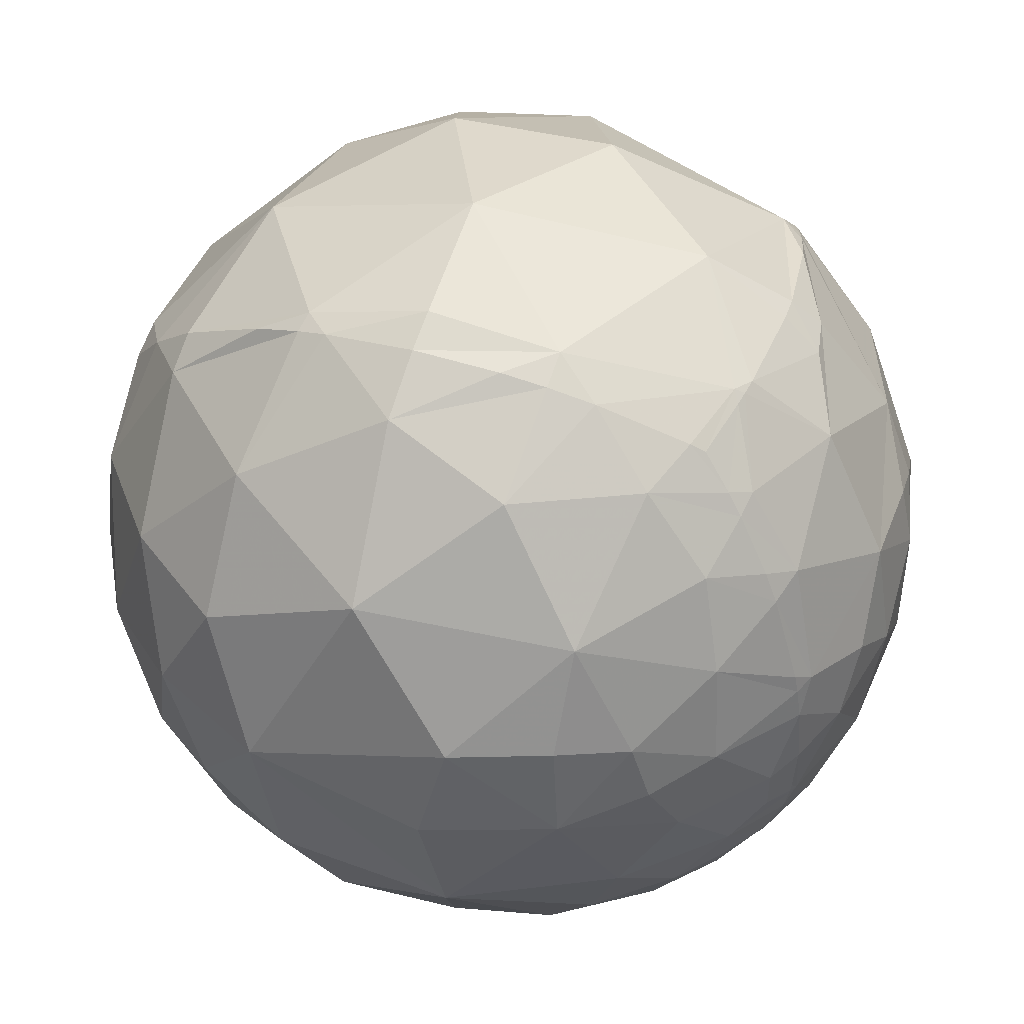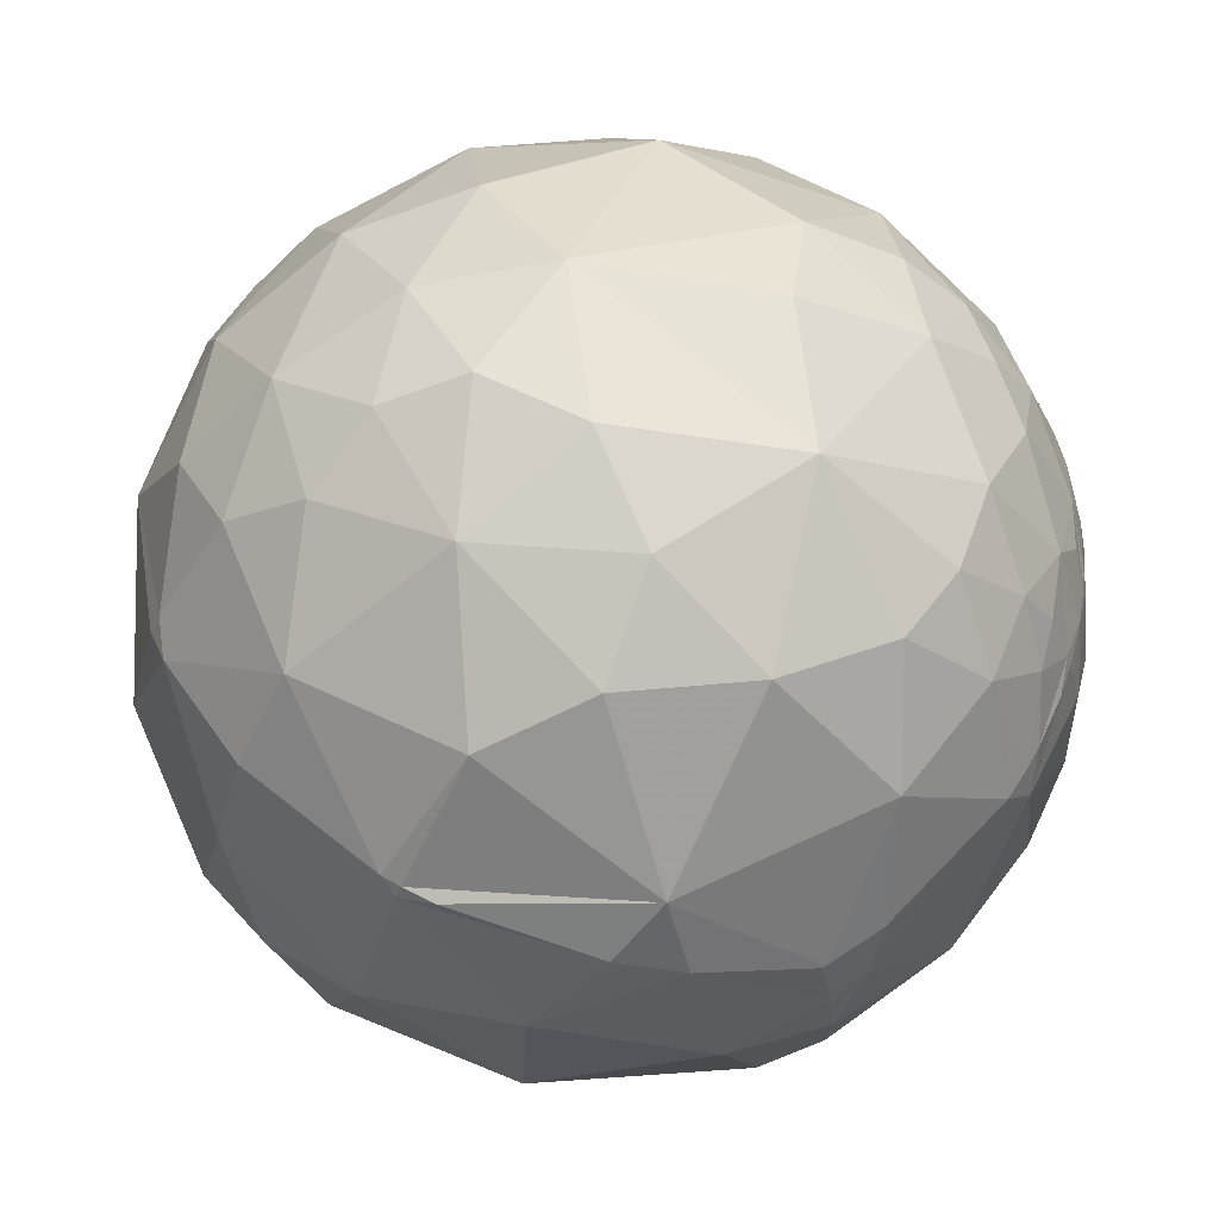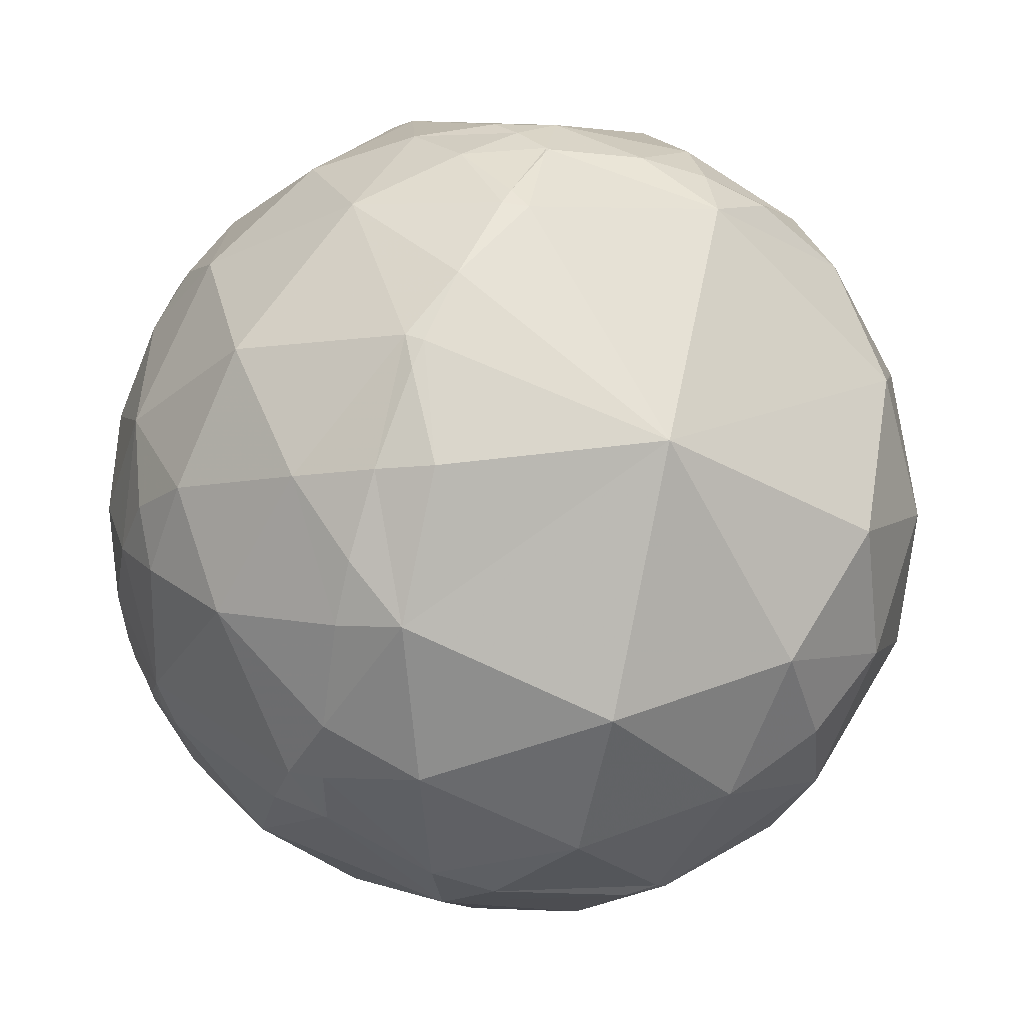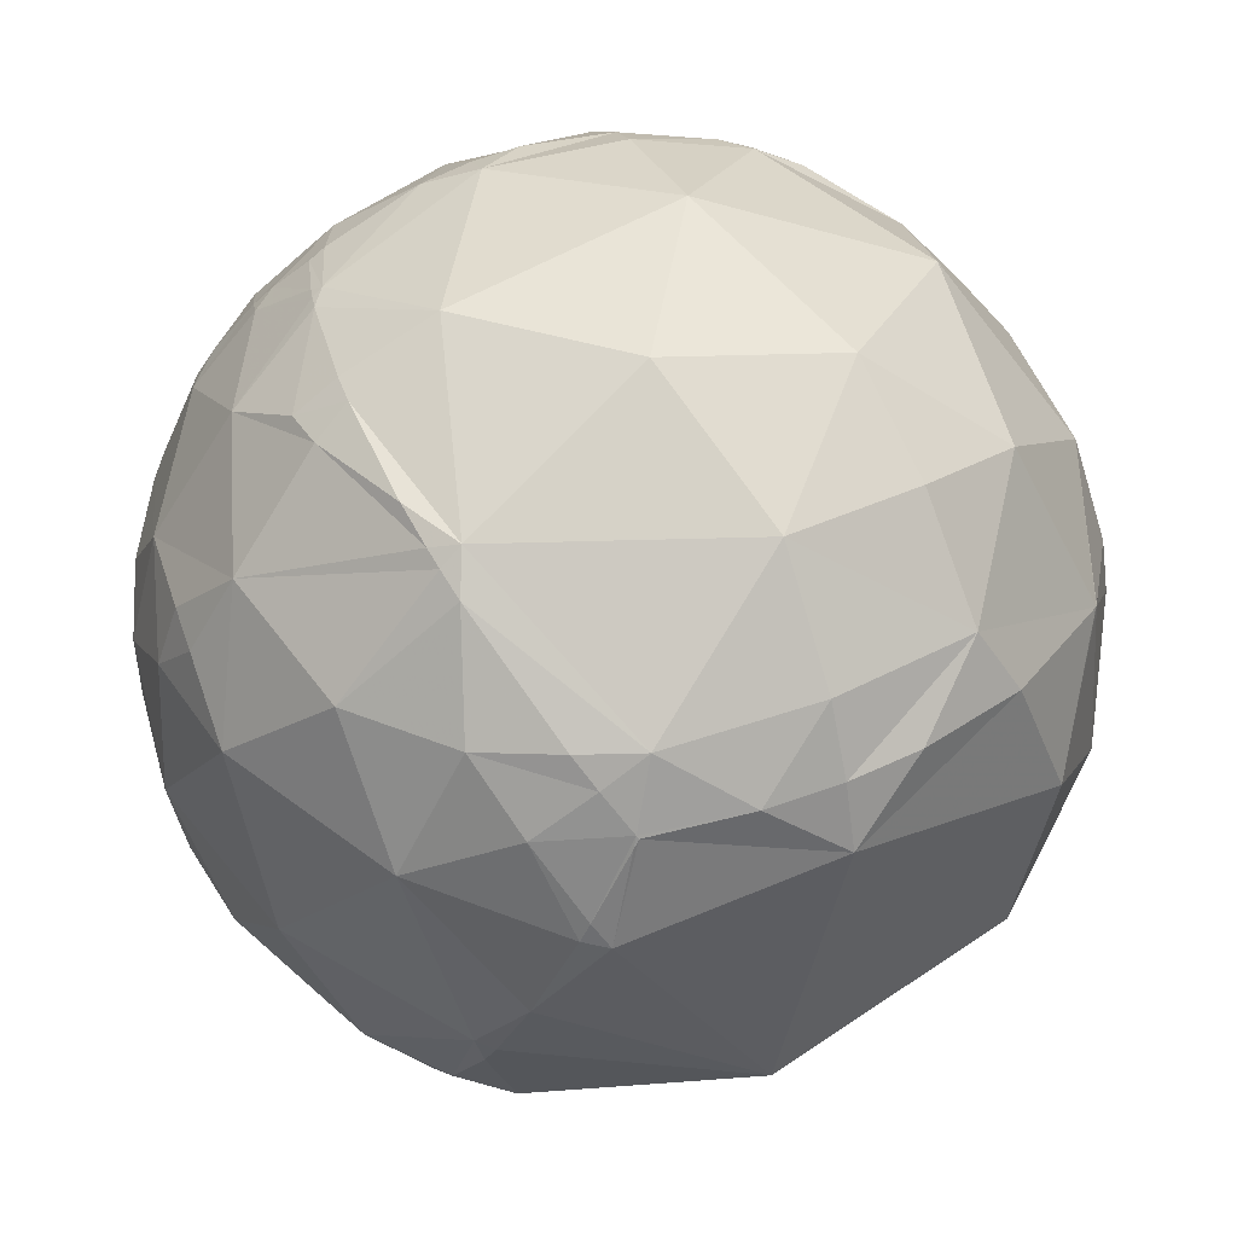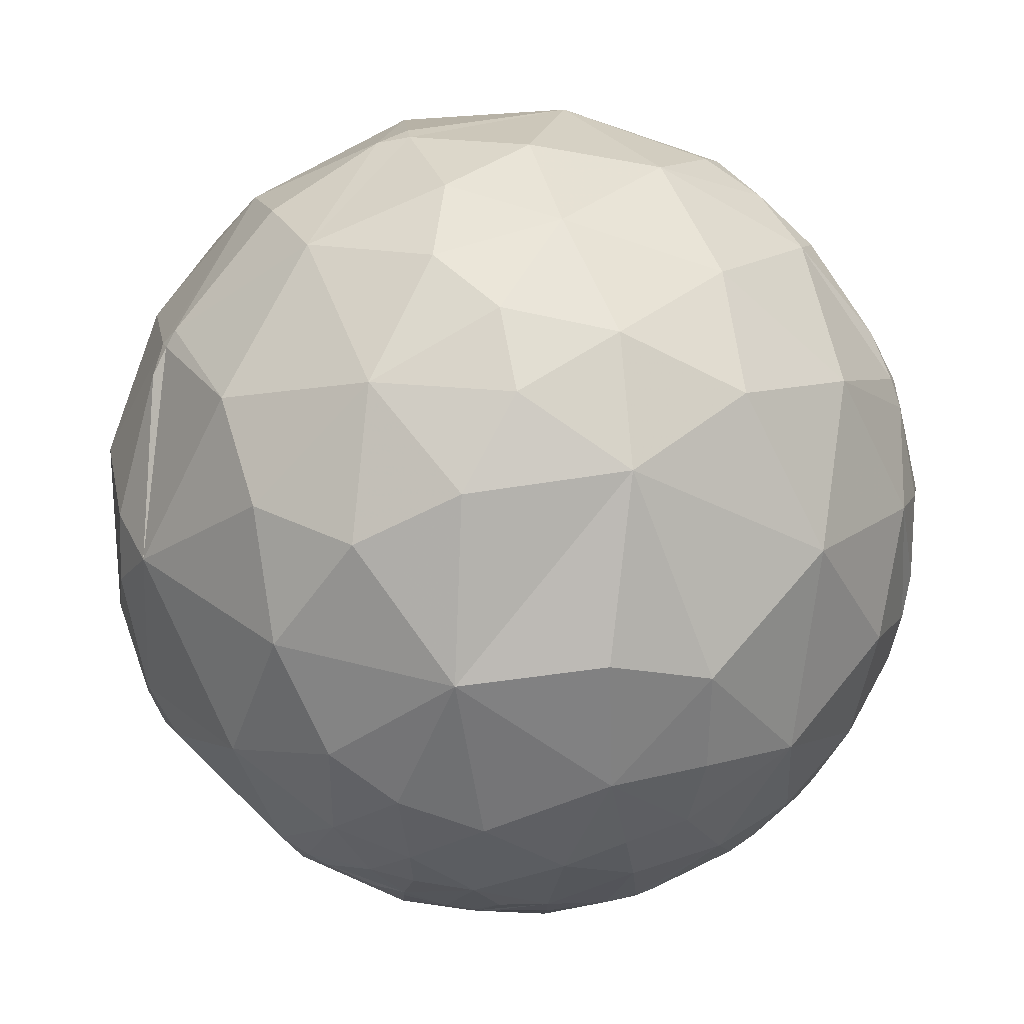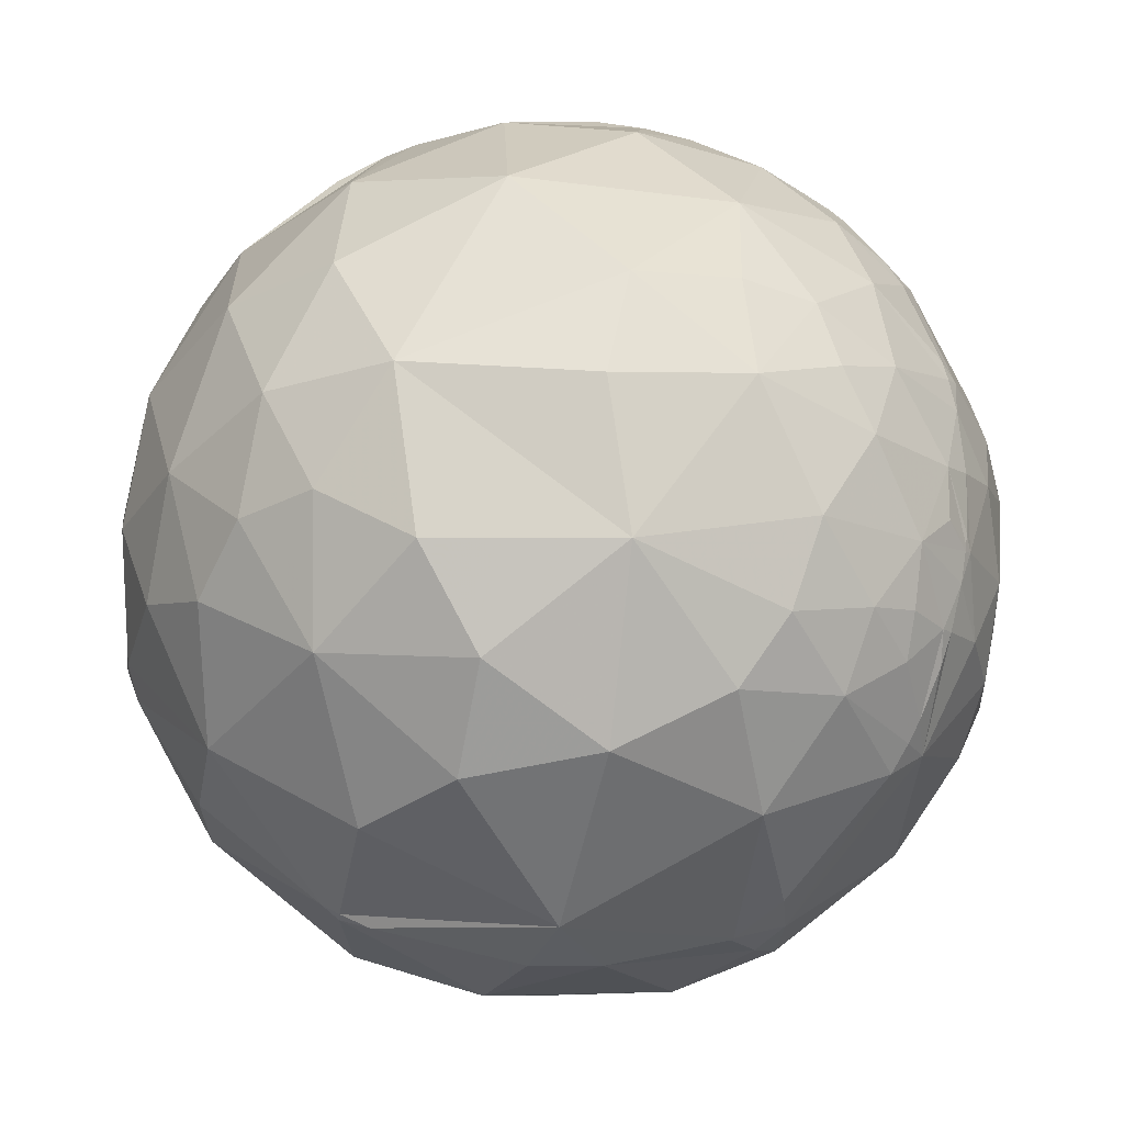
<metadata>
{"format":"obj","ext":"obj","renderer":"f3d","projection":"perspective","resolution":1024,"background":"white","views":[{"elev":52.2,"azim":-61.9,"up":"+Z"},{"elev":-33.1,"azim":-94.3,"up":"+Z"},{"elev":-44.9,"azim":77.4,"up":"+Z"},{"elev":34.9,"azim":80.2,"up":"+Z"},{"elev":3.8,"azim":-97.4,"up":"+Y"},{"elev":-16.9,"azim":-79.2,"up":"+Z"}]}
</metadata>
<code>
v 0.9693 -0.1355 0.205
v -0.1941 -0.5838 0.7883
v -0.1665 -0.3991 -0.9017
v -0.1937 0.9755 0.1038
v -0.4735 -0.7664 0.4341
v -0.2011 -0.8291 0.5217
v 0.06138 -0.935 0.3494
v 0.2721 -0.9069 0.3218
v 0.3627 -0.8886 0.2808
v -0.4231 -0.9055 0.03261
v -0.5411 -0.8125 0.217
v -0.2785 -0.9221 0.2685
v -0.0978 -0.976 0.1947
v 0.2536 -0.9502 0.1809
v -0.4175 -0.9049 -0.08232
v -0.3182 -0.9396 -0.1257
v -0.1985 -0.9784 0.05707
v -0.07595 -0.9892 -0.1253
v 0.03137 -0.9955 0.08964
v 0.2393 -0.9615 -0.135
v -0.4764 -0.83 -0.2901
v -0.5029 -0.8509 -0.152
v -0.1992 -0.9363 -0.2893
v -0.3661 -0.8801 -0.3023
v 0.09909 -0.8771 -0.4701
v 0.002889 -0.9455 -0.3257
v 0.1692 -0.924 -0.343
v -0.6553 0.3304 0.6793
v -0.2567 0.06191 0.9645
v -0.324 0.3267 0.8879
v -0.4957 0.0293 0.868
v 0.4114 0.368 0.8339
v 0.4181 0.68 0.6023
v 0.0021 0.6272 0.7788
v 0.04983 0.1187 0.9917
v 0.6004 0.4568 0.6563
v -0.8885 0.4422 0.1223
v -0.8598 0.3082 0.4071
v -0.4967 0.8203 0.2834
v -0.7231 0.6905 0.02048
v -0.7231 0.5756 0.3818
v -0.4374 0.6402 0.6315
v 0.1636 0.9843 0.06666
v 0.1124 0.905 0.4103
v -0.2177 0.8529 0.4745
v 0.4464 0.8638 0.2337
v 0.9583 0.2638 0.11
v 0.7365 0.5348 0.4142
v -0.8582 0.4952 -0.1354
v -0.9428 0.3149 -0.1093
v -0.3449 0.8951 -0.2825
v -0.5957 0.7708 -0.2259
v -0.7453 0.61 -0.2691
v -0.493 0.8698 -0.02111
v 0.2516 0.8108 -0.5285
v 0.02626 0.9648 -0.2617
v 0.3763 0.9102 -0.1731
v 0.5554 0.7021 -0.4456
v 0.6567 0.7536 -0.0306
v -0.8449 0.3339 -0.4179
v -0.3065 0.4155 -0.8564
v -0.6186 0.2953 -0.7282
v -0.5562 0.6376 -0.533
v 0.07848 0.4838 -0.8716
v 0.1622 0.6753 -0.7195
v -0.1079 0.765 -0.635
v 0.3349 0.144 -0.9312
v 0.4026 0.5425 -0.7373
v 0.8237 0.1571 -0.5448
v -0.676 -0.6655 0.3165
v -0.3491 -0.5209 0.779
v -0.1787 -0.6957 0.6957
v -0.3833 -0.6859 0.6186
v 0.2494 -0.6607 0.708
v 0.09506 -0.7658 0.636
v -0.02842 -0.5726 0.8193
v 0.3387 -0.6278 0.7008
v 0.3937 -0.7978 0.4565
v 0.8263 -0.5596 0.06336
v 0.8386 -0.4267 0.3387
v 0.6812 -0.6422 0.3515
v 0.5099 -0.8475 0.1476
v 0.5945 -0.7713 -0.2273
v 0.3237 -0.8491 -0.4175
v 0.201 -0.722 -0.662
v -0.4902 -0.5115 -0.7057
v -0.2159 -0.8177 -0.5336
v -0.7173 -0.6042 -0.347
v -0.5444 -0.688 -0.4798
v -0.4434 -0.8074 -0.3891
v -0.5784 -0.7555 -0.3076
v -0.7246 -0.6716 -0.1545
v -0.6324 -0.7736 0.0405
v -0.7799 -0.5253 0.3403
v -0.8206 -0.5592 0.1178
v -0.678 -0.7138 0.1756
v -0.8007 -0.04422 0.5974
v -0.535 -0.2727 0.7997
v -0.6528 -0.507 0.5629
v -0.2137 -0.2375 0.9476
v 0.4568 -0.02712 0.8891
v 0.2351 -0.3774 0.8957
v 0.7315 0.1655 0.6615
v 0.645 -0.398 0.6524
v 0.8845 0.2262 0.408
v 0.9263 -0.1065 0.3613
v 0.9246 -0.3309 0.189
v 0.8314 -0.4273 -0.3552
v 0.7119 -0.3318 -0.619
v 0.982 -0.1862 -0.03278
v 0.4293 -0.3427 -0.8356
v 0.5541 -0.6172 -0.5586
v -0.04741 0.1586 -0.9862
v 0.0913 -0.2348 -0.9678
v -0.07471 -0.5051 -0.8598
v -0.4163 -0.07973 -0.9057
v -0.7454 -0.2425 -0.6209
v -0.7452 0.06205 -0.6639
v -0.7121 -0.4935 -0.4993
v -0.9681 0.09778 -0.2307
v -0.8889 -0.01438 -0.4578
v -0.9167 -0.3195 -0.2399
v -0.9798 0.1469 0.1354
v -0.8902 -0.3151 0.329
v -0.9564 -0.2776 0.09074
v 0.9672 -0.1404 0.2116
v 0.9347 -0.201 0.2931
v 0.9008 -0.2481 0.3564
v 0.7079 -0.4115 0.574
v 0.6572 -0.4402 0.6118
v 0.6209 -0.4585 0.6359
v 0.5376 -0.4945 0.683
v 0.3117 -0.5603 0.7674
v 0.2478 -0.572 0.7819
v 0.0218 -0.5927 0.8051
v -0.01672 -0.5932 0.8049
v -0.05091 -0.5929 0.8037
v -0.2064 -0.5517 0.8081
v -0.2702 -0.3526 0.8959
v -0.2963 -0.2491 0.922
v -0.318 -0.1469 0.9366
v -0.3491 0.05007 0.9357
v -0.3672 0.2613 0.8927
v -0.3694 0.33 0.8687
v -0.3688 0.4391 0.8192
v -0.3499 0.6492 0.6753
v -0.3249 0.7651 0.5559
v -0.2932 0.854 0.4299
v 0.1488 0.9718 0.183
v 0.4438 0.8647 0.2353
v 0.4465 0.8632 0.2357
v 0.4508 0.8608 0.2363
v 0.7298 0.6298 0.266
v 0.8739 0.407 0.2656
v 0.9342 0.2488 0.2555
v 0.9674 0.08582 0.2383
v 0.9719 -0.146 0.1846
v 0.9741 -0.2248 0.02414
v 0.9695 -0.2445 -0.01866
v 0.9177 -0.3304 -0.2205
v 0.8423 -0.3873 -0.3749
v 0.8068 -0.4054 -0.4298
v 0.6569 -0.4532 -0.6026
v 0.4952 -0.4749 -0.7275
v 0.3642 -0.478 -0.7993
v 0.1217 -0.4586 -0.8803
v -0.02744 -0.4326 -0.9012
v -0.2901 0.9145 -0.282
v -0.3041 0.8838 -0.3556
v -0.3379 0.7233 -0.6023
v -0.339 0.446 -0.8283
v -0.3361 0.4069 -0.8494
v -0.3299 0.342 -0.8799
v -0.2779 0.01432 -0.9605
v -0.2425 -0.14 -0.96
v -0.2222 -0.6566 0.7208
v -0.2376 -0.6963 0.6772
v -0.2713 -0.7813 0.5621
v -0.2859 -0.8176 0.4998
v -0.3197 -0.8975 0.3037
v -0.3248 -0.909 0.2613
v -0.3322 -0.9244 0.1873
v -0.3409 -0.9391 0.04208
v -0.3426 -0.9351 -0.09087
v -0.3422 -0.9325 -0.1155
v -0.3419 -0.9308 -0.1292
v -0.3394 -0.9193 -0.199
v -0.3325 -0.894 -0.3004
v -0.3252 -0.8692 -0.3726
v -0.3101 -0.8208 -0.4797
v -0.3017 -0.7949 -0.5265
v -0.2891 -0.7562 -0.5871
v -0.2081 -0.5181 -0.8296
v -0.1689 -0.4059 -0.8982
f 127 128 80 107
f 180 181 12
f 1 126 157
f 2 137 76 138
f 74 75 77
f 126 127 107 158 157
f 152 153 59 46
f 171 172 62 63
f 181 180 5 11
f 128 129 80
f 194 3 167 115
f 93 11 96
f 129 130 81 80
f 183 182 10
f 133 134 74 77
f 116 118 62
f 132 133 77
f 95 94 124
f 28 38 97
f 3 194 116 175
f 130 131 78 81
f 121 117 122
f 182 183 17 12
f 187 188 23 16
f 177 178 6 72
f 131 132 77 78
f 132 131 104
f 134 135 74
f 50 37 49
f 97 123 124
f 119 88 122
f 193 194 115
f 135 136 75 74
f 162 161 108
f 191 190 90 89
f 186 187 16
f 181 182 12
f 148 4 39
f 179 180 12 6
f 136 137 72 75
f 135 134 102 76
f 118 117 121
f 137 2 176 72
f 176 2 138 71
f 124 125 95
f 186 185 15 22
f 143 142 29 30
f 137 136 76
f 136 135 76
f 189 188 24
f 121 120 60
f 20 18 26
f 134 133 102
f 192 193 115 87
f 126 1 156 106
f 112 84 85
f 128 127 106
f 133 132 104 102
f 194 193 86 116
f 131 130 104
f 130 129 104
f 152 151 33 48
f 129 128 106 104
f 127 126 106
f 31 28 97
f 180 179 5
f 163 164 111 109
f 75 7 78
f 176 177 72
f 53 49 40
f 178 179 6
f 183 184 16 17
f 182 181 11 10
f 184 185 16
f 94 70 99
f 178 177 73
f 170 171 63
f 185 186 16
f 185 184 10 15
f 168 4 56
f 79 80 81
f 188 189 87 23
f 164 163 112
f 189 190 87
f 188 187 24
f 190 191 87
f 177 176 71 73
f 172 171 61
f 191 192 87
f 95 125 122
f 193 192 86
f 172 173 116 62
f 192 191 89 86
f 184 183 10
f 190 189 24 90
f 187 186 22 24
f 179 178 73 5
f 32 35 101
f 123 50 120
f 167 166 115
f 57 55 56
f 166 165 85 115
f 139 140 98 71
f 165 164 112 85
f 164 165 111
f 163 162 108 112
f 161 160 108
f 160 159 79 108
f 159 158 107 79
f 68 67 64
f 27 25 84
f 1 157 110 47 156
f 157 158 110
f 158 159 110
f 159 160 110
f 160 161 69 110
f 161 162 109 69
f 52 53 40
f 162 163 109
f 165 166 111
f 108 83 112
f 166 167 114 111
f 102 35 100
f 167 3 175 114
f 4 148 45
f 116 117 118
f 148 147 45
f 147 146 34 45
f 61 66 64
f 146 145 30 34
f 117 86 119
f 145 144 30
f 144 143 30
f 142 141 100 29
f 141 140 100
f 140 139 100
f 139 138 76 100
f 138 139 71
f 103 101 104
f 140 141 31 98
f 141 142 31
f 142 143 31
f 143 144 28 31
f 144 145 42 28
f 145 146 42
f 146 147 42
f 125 123 122
f 147 148 39 42
f 156 155 105 106
f 155 154 48 105
f 4 168 51
f 154 153 48
f 153 152 48
f 151 150 44 33
f 37 40 49
f 150 149 44
f 149 4 44
f 4 149 43
f 120 121 122
f 149 150 46 43
f 150 151 46
f 55 57 58
f 23 26 18
f 151 152 46
f 153 154 47 59
f 154 155 47
f 155 156 47
f 13 7 12
f 82 14 20
f 103 104 106
f 175 174 113 114
f 174 173 61 113
f 173 172 61
f 171 170 66 61
f 170 169 66
f 169 168 56 66
f 19 13 17
f 168 169 51
f 169 170 63 51
f 51 54 4
f 173 174 116
f 84 83 20
f 6 7 75
f 174 175 116
f 82 20 83
f 10 11 93
f 10 93 22
f 14 19 20
f 19 7 13
f 7 19 14
f 82 9 14
f 41 38 28
f 118 121 60
f 9 82 78
f 14 9 8
f 37 38 41
f 25 87 85
f 8 9 78
f 14 8 7
f 22 93 92
f 10 22 15
f 18 19 17
f 17 16 18
f 19 18 20
f 30 29 35
f 89 91 88
f 34 30 35
f 28 42 41
f 34 35 32
f 34 32 33
f 33 32 36
f 34 33 44
f 50 123 37
f 37 123 38
f 38 123 97
f 7 8 78
f 37 41 40
f 42 39 41
f 41 39 40
f 40 39 54
f 4 45 44
f 44 45 34
f 4 43 56
f 59 47 69
f 49 60 50
f 60 49 53
f 50 60 120
f 57 59 58
f 80 79 107
f 83 108 79
f 101 103 32
f 60 53 63
f 51 63 52
f 52 63 53
f 51 52 54
f 13 12 17
f 54 52 40
f 56 55 66
f 94 99 124
f 57 56 43
f 59 57 46
f 58 59 69
f 65 66 55
f 55 58 68
f 63 62 60
f 65 64 66
f 64 65 68
f 69 67 68
f 67 69 111
f 43 46 57
f 69 68 58
f 78 77 75
f 79 81 82
f 82 81 78
f 79 82 83
f 112 83 84
f 87 25 26
f 85 87 115
f 25 85 84
f 86 89 119
f 89 90 91
f 91 90 21
f 88 91 92
f 92 91 22
f 88 92 122
f 93 95 92
f 95 93 96
f 92 95 122
f 95 70 94
f 70 95 96
f 6 12 7
f 70 96 11
f 98 97 99
f 102 101 35
f 97 98 31
f 103 106 105
f 99 97 124
f 18 16 23
f 98 99 71
f 100 76 102
f 101 102 104
f 47 110 69
f 69 109 111
f 114 113 67
f 27 84 20
f 67 113 64
f 114 67 111
f 117 116 86
f 120 122 123
f 124 123 125
f 11 5 70
f 5 73 99
f 24 21 90
f 24 22 21
f 21 22 91
f 26 23 87
f 25 27 26
f 26 27 20
f 35 29 100
f 39 4 54
f 36 32 103
f 33 36 48
f 48 36 103
f 55 68 65
f 60 62 118
f 117 119 122
f 61 64 113
f 72 6 75
f 73 71 99
f 5 99 70
f 103 105 48
f 119 89 88

</code>
